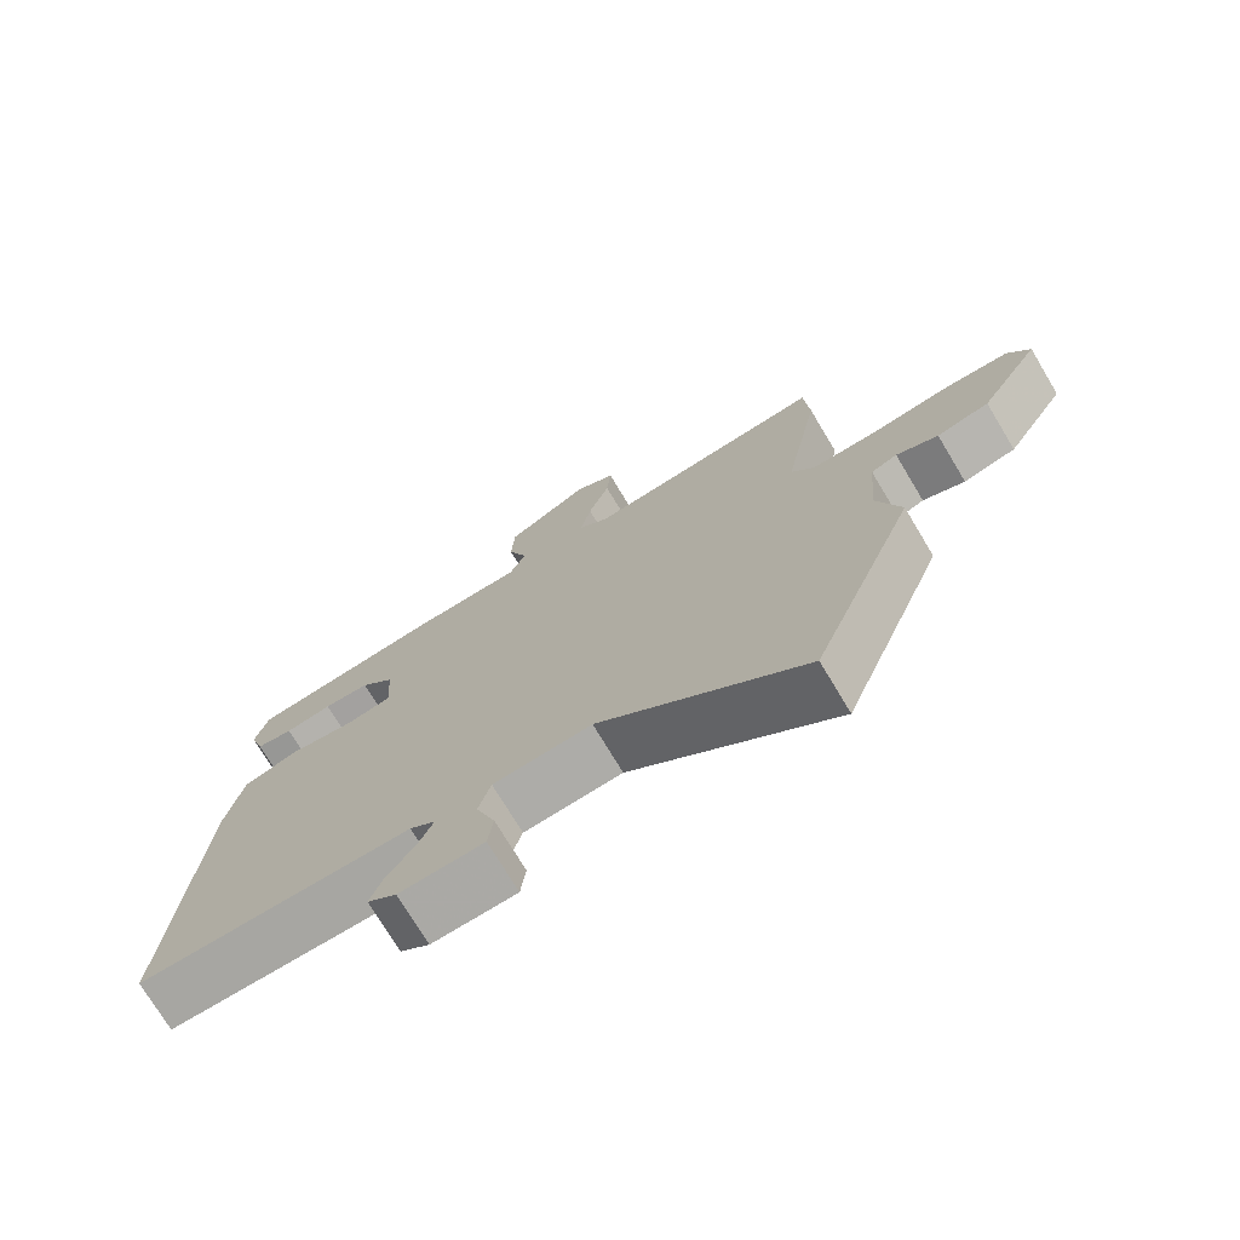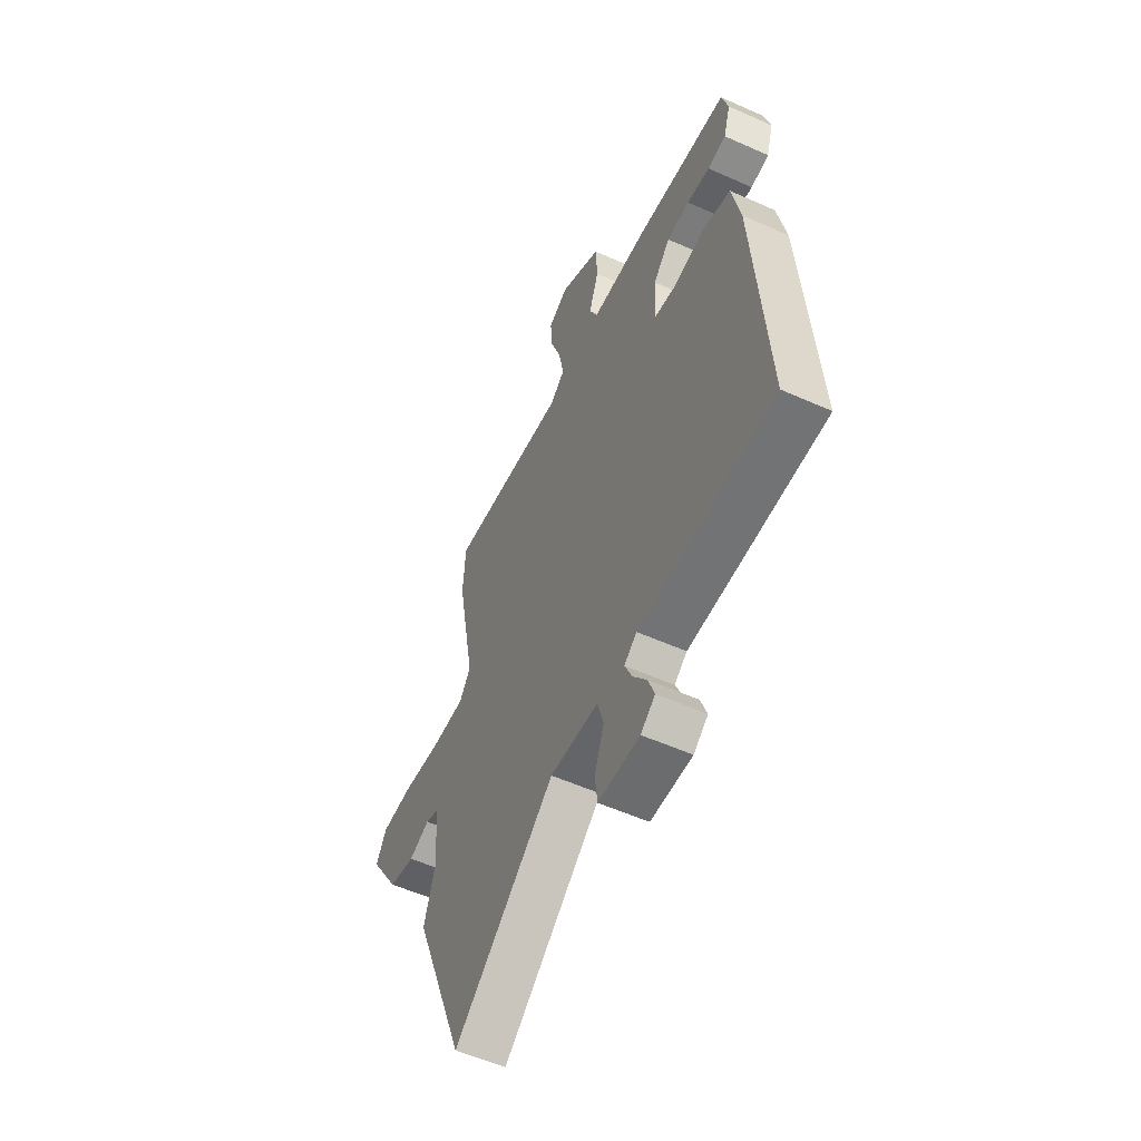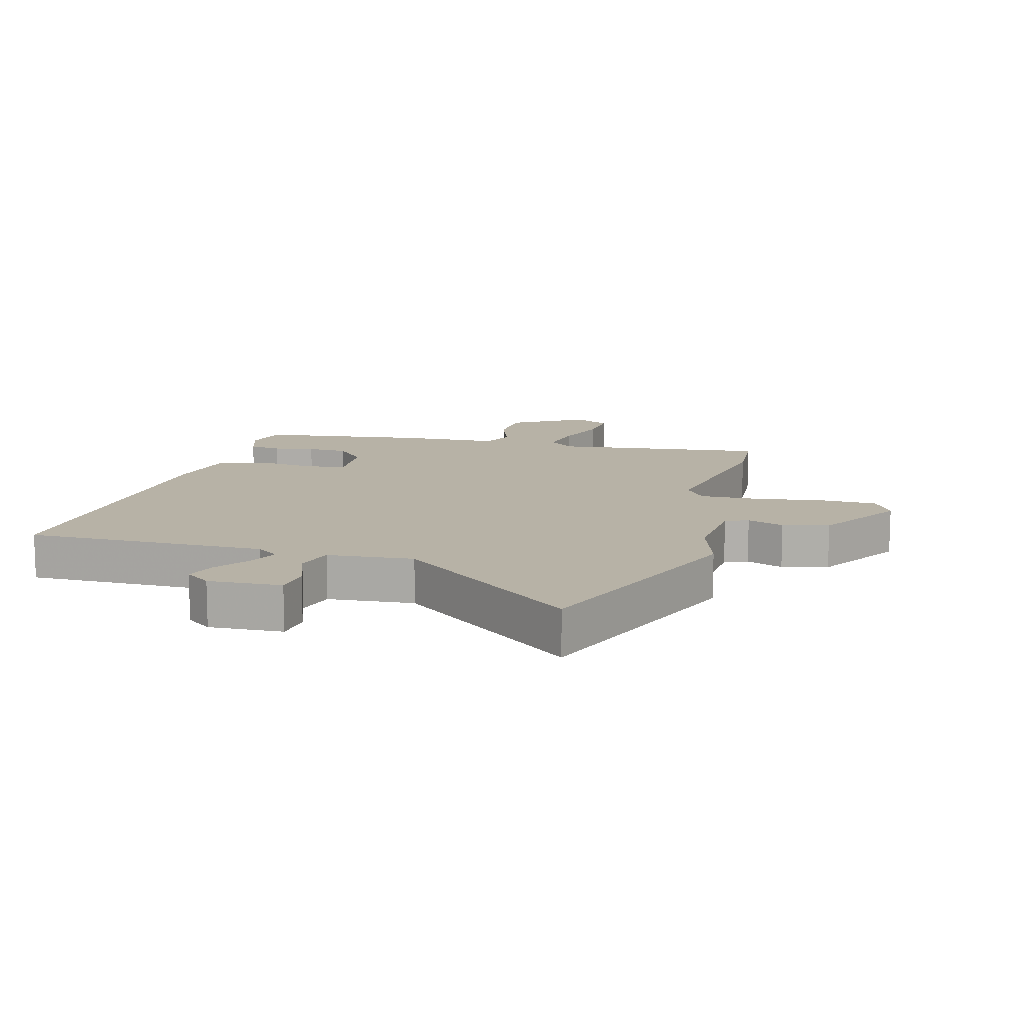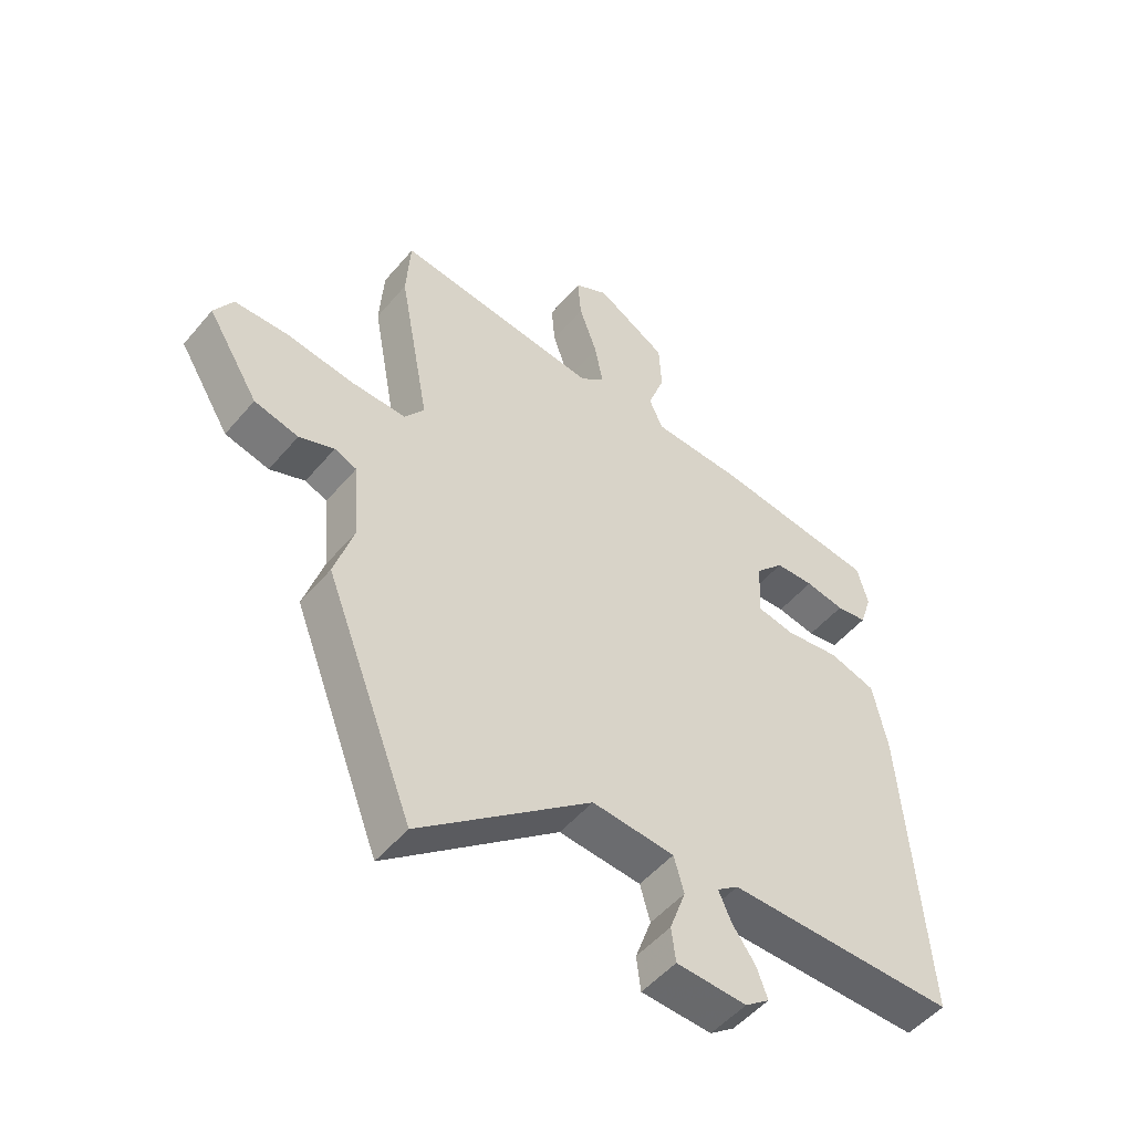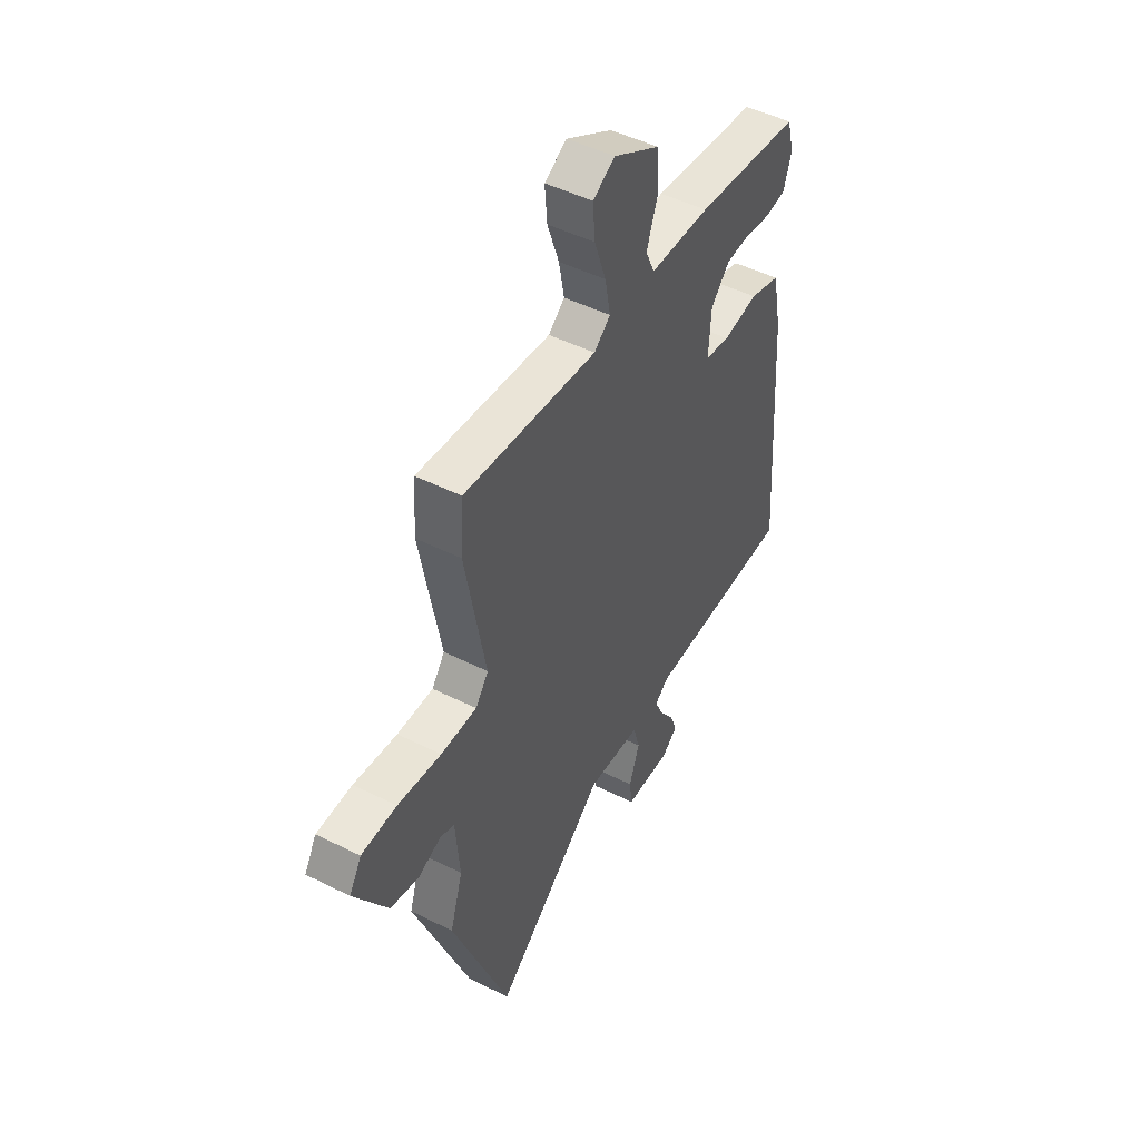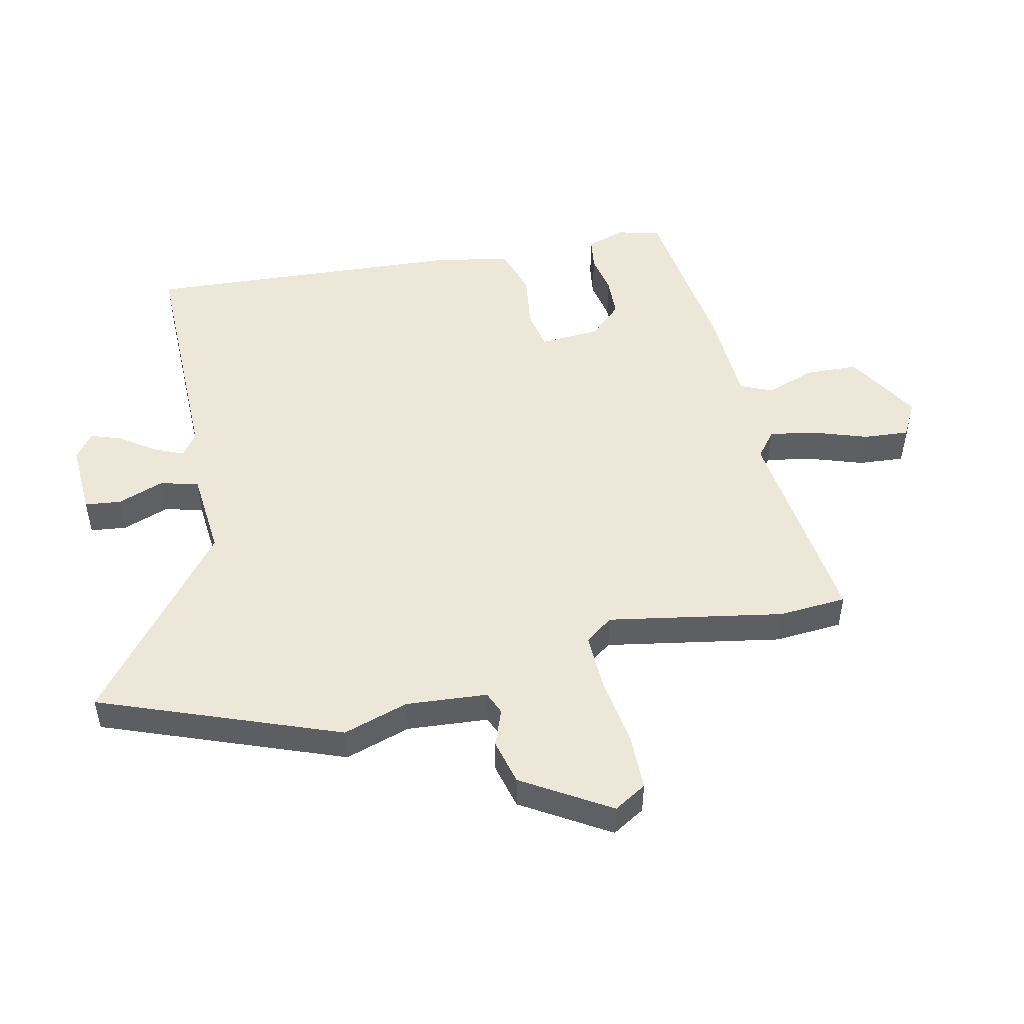
<metadata>
{"format":"obj","ext":"obj","renderer":"f3d","projection":"perspective","resolution":1024,"background":"white","views":[{"elev":-74.0,"azim":-149.0,"up":"+Z"},{"elev":-55.9,"azim":64.9,"up":"+Z"},{"elev":12.3,"azim":-165.1,"up":"+Y"},{"elev":-51.3,"azim":-38.8,"up":"+Z"},{"elev":48.4,"azim":-60.8,"up":"+Z"},{"elev":49.7,"azim":-102.8,"up":"+Y"}]}
</metadata>
<code>
v -0.429 0.07 -0.684
v -0.577 0.07 -0.301
v -0.544 0.07 -0.195
v -0.555 0.07 -0.064
v -0.592 0.07 -0.049
v -0.651 0.07 -0.072
v -0.725 0.07 -0.054
v -0.811 0.07 0.085
v -0.78 0.07 0.138
v -0.689 0.07 0.14
v -0.577 0.07 0.124
v -0.484 0.07 0.122
v -0.451 0.07 0.167
v -0.503 0.07 0.449
v -0.496 0.07 0.559
v -0.153 0.07 0.519
v -0.111 0.07 0.553
v -0.125 0.07 0.628
v -0.155 0.07 0.715
v -0.161 0.07 0.788
v -0.104 0.07 0.819
v 0.015 0.07 0.749
v 0.019 0.07 0.664
v -0.009 0.07 0.585
v 0.014 0.07 0.533
v 0.169 0.07 0.527
v 0.442 0.07 0.492
v 0.46 0.07 0.423
v 0.44 0.07 0.36
v 0.388 0.07 0.352
v 0.322 0.07 0.364
v 0.257 0.07 0.361
v 0.209 0.07 0.309
v 0.203 0.07 0.211
v 0.267 0.07 0.199
v 0.358 0.07 0.212
v 0.437 0.07 0.188
v 0.461 0.07 0.068
v 0.496 0.07 -0.45
v 0.111 0.07 -0.45
v 0.075 0.07 -0.477
v 0.096 0.07 -0.525
v 0.135 0.07 -0.58
v 0.153 0.07 -0.63
v 0.112 0.07 -0.661
v -0.006 0.07 -0.656
v -0.013 0.07 -0.598
v 0.014 0.07 -0.522
v -0.003 0.07 -0.461
v -0.141 0.07 -0.45
v -0.429 0 -0.684
v -0.577 0 -0.301
v -0.544 0 -0.195
v -0.555 0 -0.064
v -0.592 0 -0.049
v -0.651 0 -0.072
v -0.725 0 -0.054
v -0.811 0 0.085
v -0.78 0 0.138
v -0.689 0 0.14
v -0.577 0 0.124
v -0.484 0 0.122
v -0.451 0 0.167
v -0.503 0 0.449
v -0.496 0 0.559
v -0.153 0 0.519
v -0.111 0 0.553
v -0.125 0 0.628
v -0.155 0 0.715
v -0.161 0 0.788
v -0.104 0 0.819
v 0.015 0 0.749
v 0.019 0 0.664
v -0.009 0 0.585
v 0.014 0 0.533
v 0.169 0 0.527
v 0.442 0 0.492
v 0.46 0 0.423
v 0.44 0 0.36
v 0.388 0 0.352
v 0.322 0 0.364
v 0.257 0 0.361
v 0.209 0 0.309
v 0.203 0 0.211
v 0.267 0 0.199
v 0.358 0 0.212
v 0.437 0 0.188
v 0.461 0 0.068
v 0.496 0 -0.45
v 0.111 0 -0.45
v 0.075 0 -0.477
v 0.096 0 -0.525
v 0.135 0 -0.58
v 0.153 0 -0.63
v 0.112 0 -0.661
v -0.006 0 -0.656
v -0.013 0 -0.598
v 0.014 0 -0.522
v -0.003 0 -0.461
v -0.141 0 -0.45
f 46 47 48
f 45 46 48
f 44 45 48
f 43 44 48
f 42 43 48
f 41 42 48 49
f 40 41 49
f 38 39 40
f 37 38 40
f 36 37 40
f 35 36 40
f 40 49 50
f 35 40 50
f 34 35 50
f 29 30 31
f 28 29 31
f 27 28 31
f 26 27 31
f 25 26 31
f 25 31 32
f 22 23 24
f 21 22 24
f 20 21 24
f 19 20 24
f 18 19 24
f 17 18 24 25
f 25 32 33
f 17 25 33
f 16 17 33
f 33 34 50
f 16 33 50
f 15 16 50
f 14 15 50
f 13 14 50
f 9 10 11
f 8 9 11
f 7 8 11
f 6 7 11
f 5 6 11
f 50 1 2 3
f 50 3 4
f 13 50 4
f 12 13 4
f 4 5 11 12
f 98 97 96
f 98 96 95
f 98 95 94
f 98 94 93
f 98 93 92
f 99 98 92 91
f 99 91 90
f 90 89 88
f 90 88 87
f 90 87 86
f 90 86 85
f 100 99 90
f 100 90 85
f 100 85 84
f 81 80 79
f 81 79 78
f 81 78 77
f 81 77 76
f 81 76 75
f 82 81 75
f 74 73 72
f 74 72 71
f 74 71 70
f 74 70 69
f 74 69 68
f 75 74 68 67
f 83 82 75
f 83 75 67
f 83 67 66
f 100 84 83
f 100 83 66
f 100 66 65
f 100 65 64
f 100 64 63
f 61 60 59
f 61 59 58
f 61 58 57
f 61 57 56
f 61 56 55
f 53 52 51 100
f 54 53 100
f 54 100 63
f 54 63 62
f 62 61 55 54
f 1 51 52 2
f 2 52 53 3
f 3 53 54 4
f 4 54 55 5
f 5 55 56 6
f 6 56 57 7
f 7 57 58 8
f 8 58 59 9
f 9 59 60 10
f 10 60 61 11
f 11 61 62 12
f 12 62 63 13
f 13 63 64 14
f 14 64 65 15
f 15 65 66 16
f 16 66 67 17
f 17 67 68 18
f 18 68 69 19
f 19 69 70 20
f 20 70 71 21
f 21 71 72 22
f 22 72 73 23
f 23 73 74 24
f 24 74 75 25
f 25 75 76 26
f 26 76 77 27
f 27 77 78 28
f 28 78 79 29
f 29 79 80 30
f 30 80 81 31
f 31 81 82 32
f 32 82 83 33
f 33 83 84 34
f 34 84 85 35
f 35 85 86 36
f 36 86 87 37
f 37 87 88 38
f 38 88 89 39
f 39 89 90 40
f 40 90 91 41
f 41 91 92 42
f 42 92 93 43
f 43 93 94 44
f 44 94 95 45
f 45 95 96 46
f 46 96 97 47
f 47 97 98 48
f 48 98 99 49
f 49 99 100 50
f 50 100 51 1

</code>
